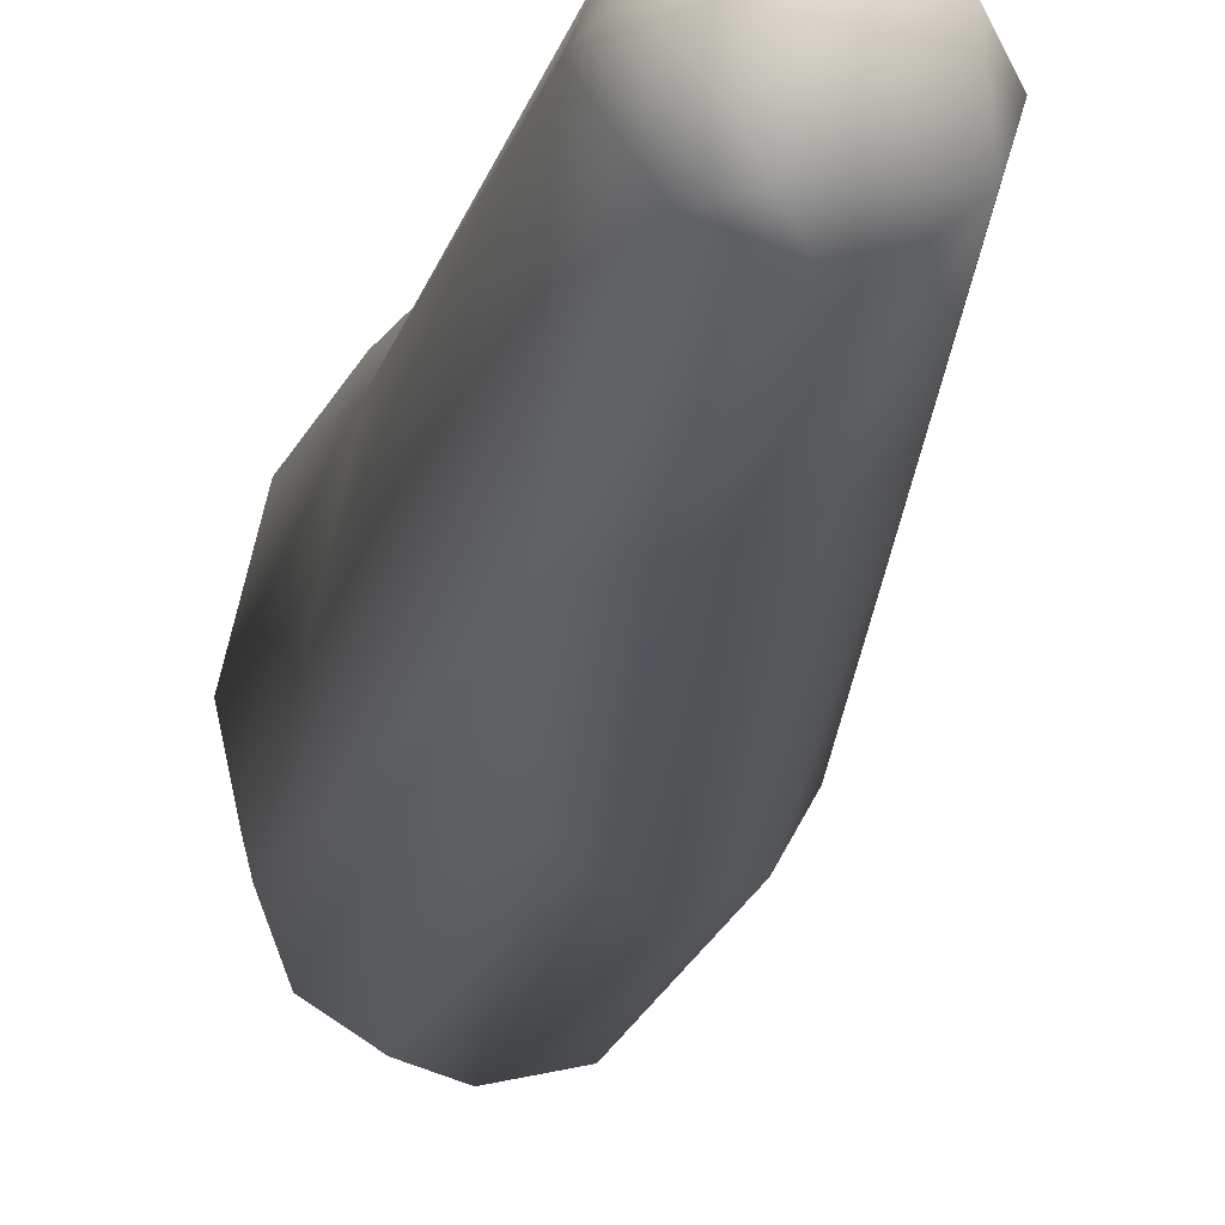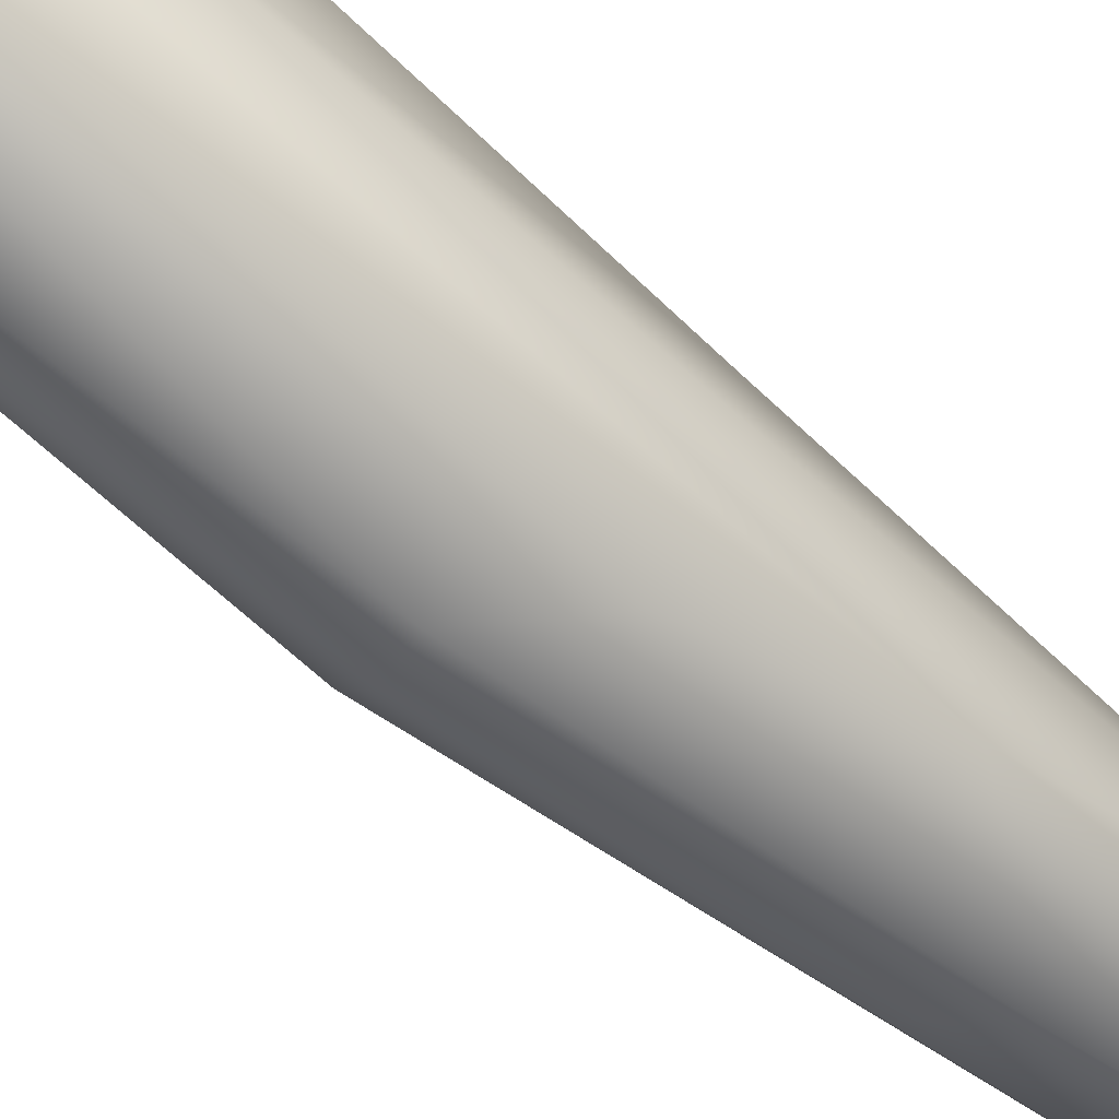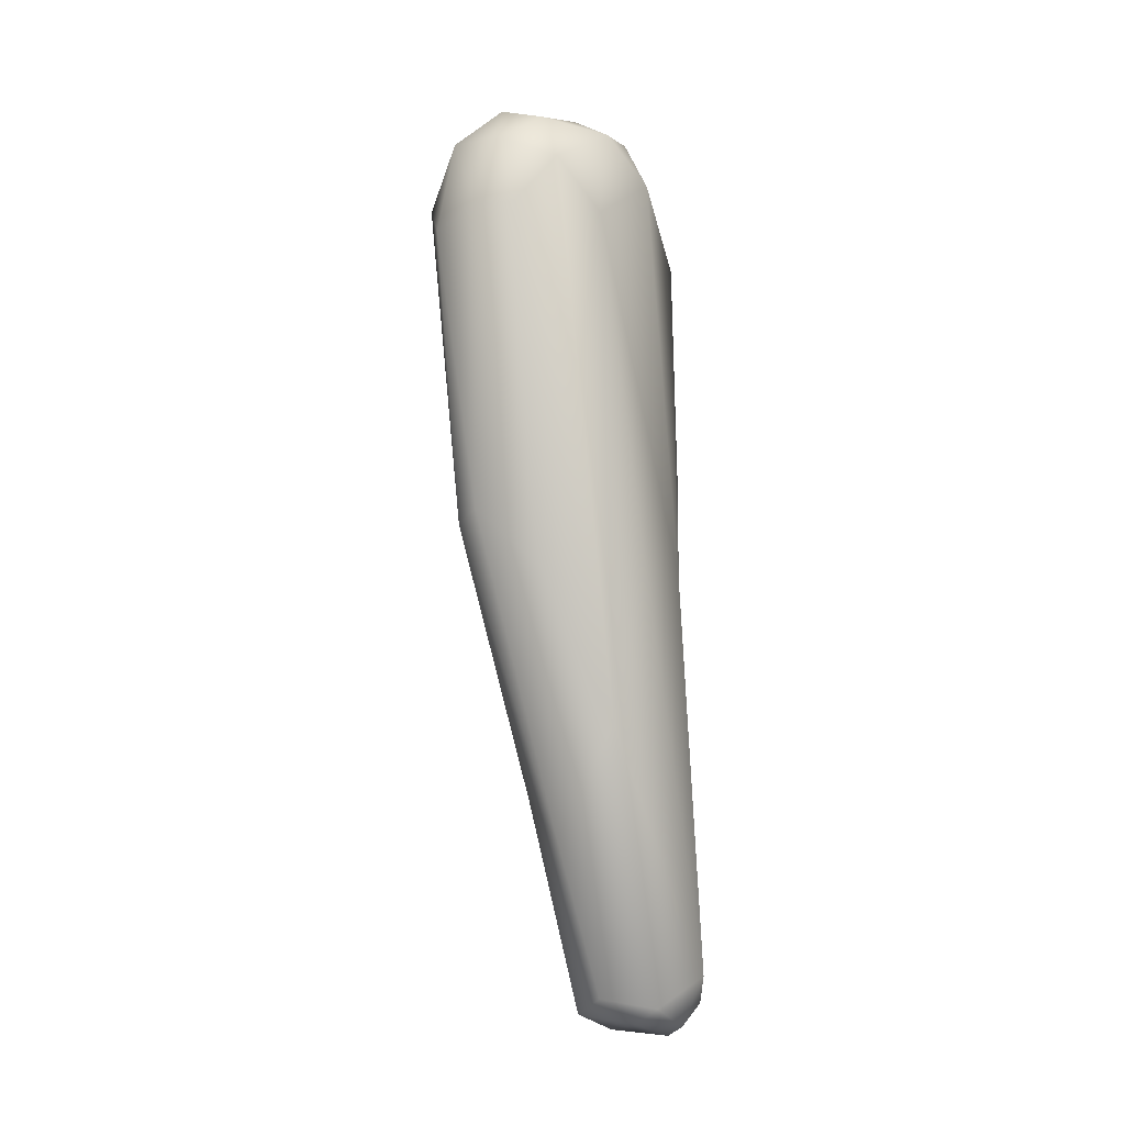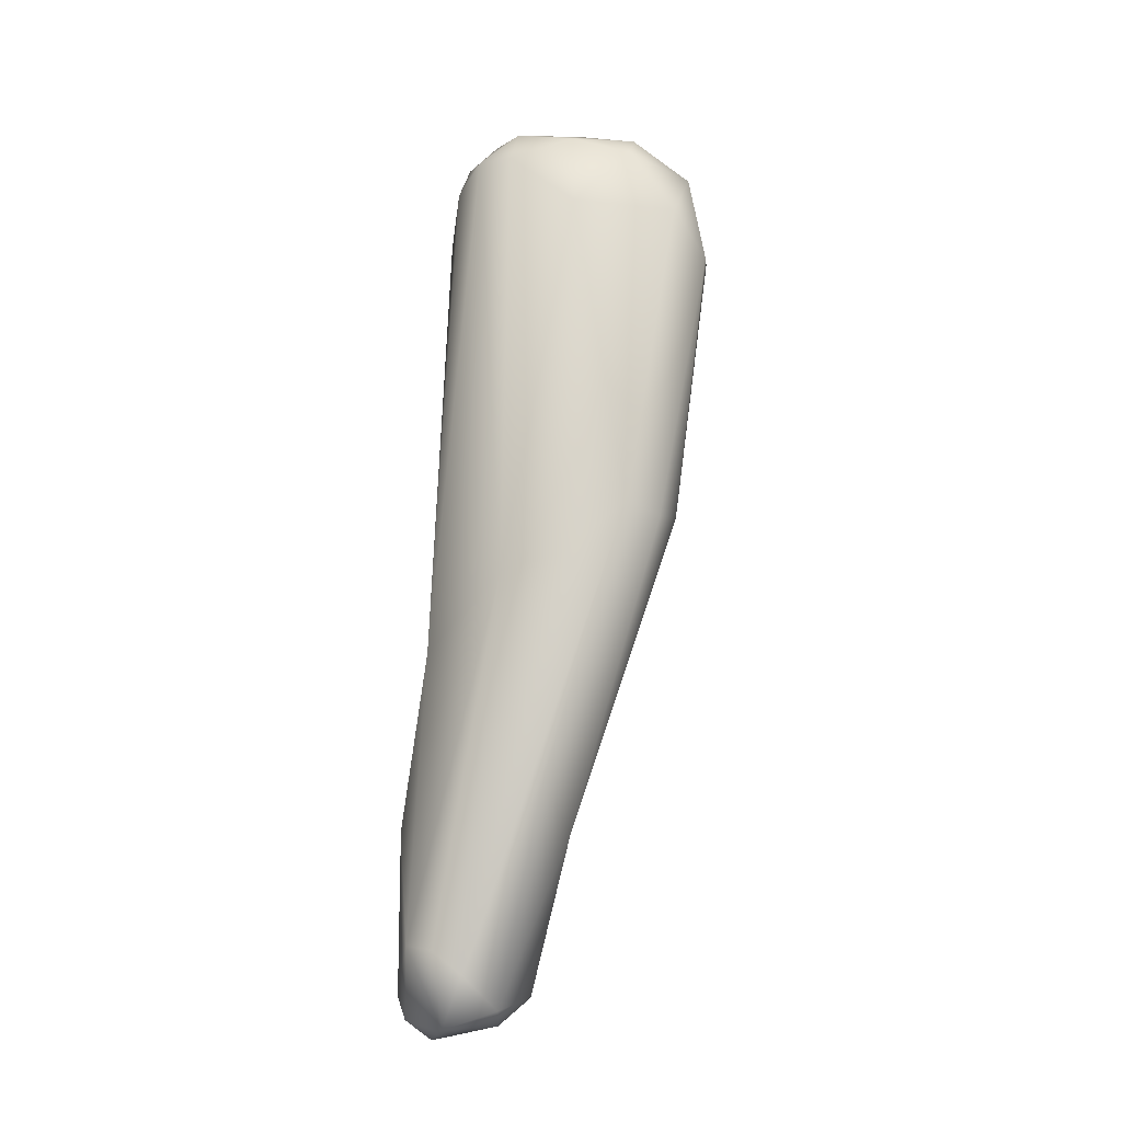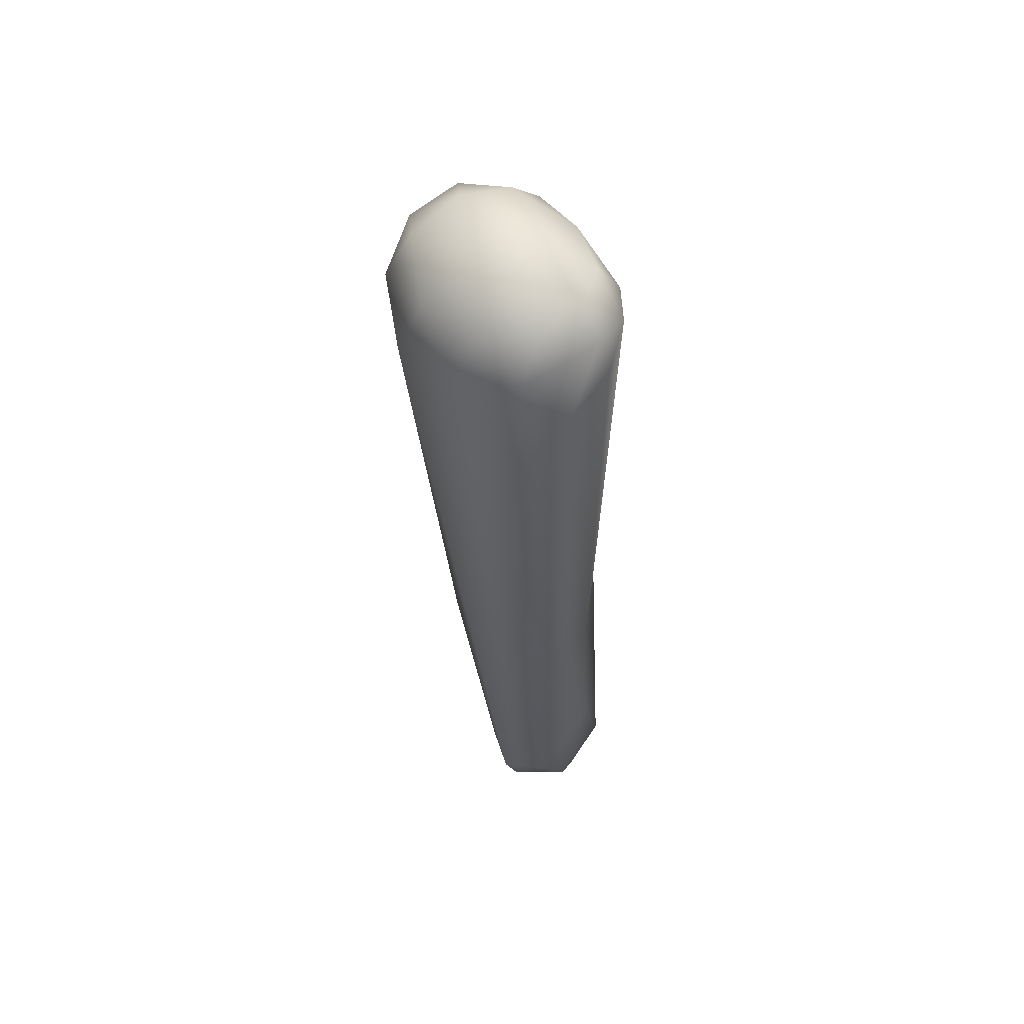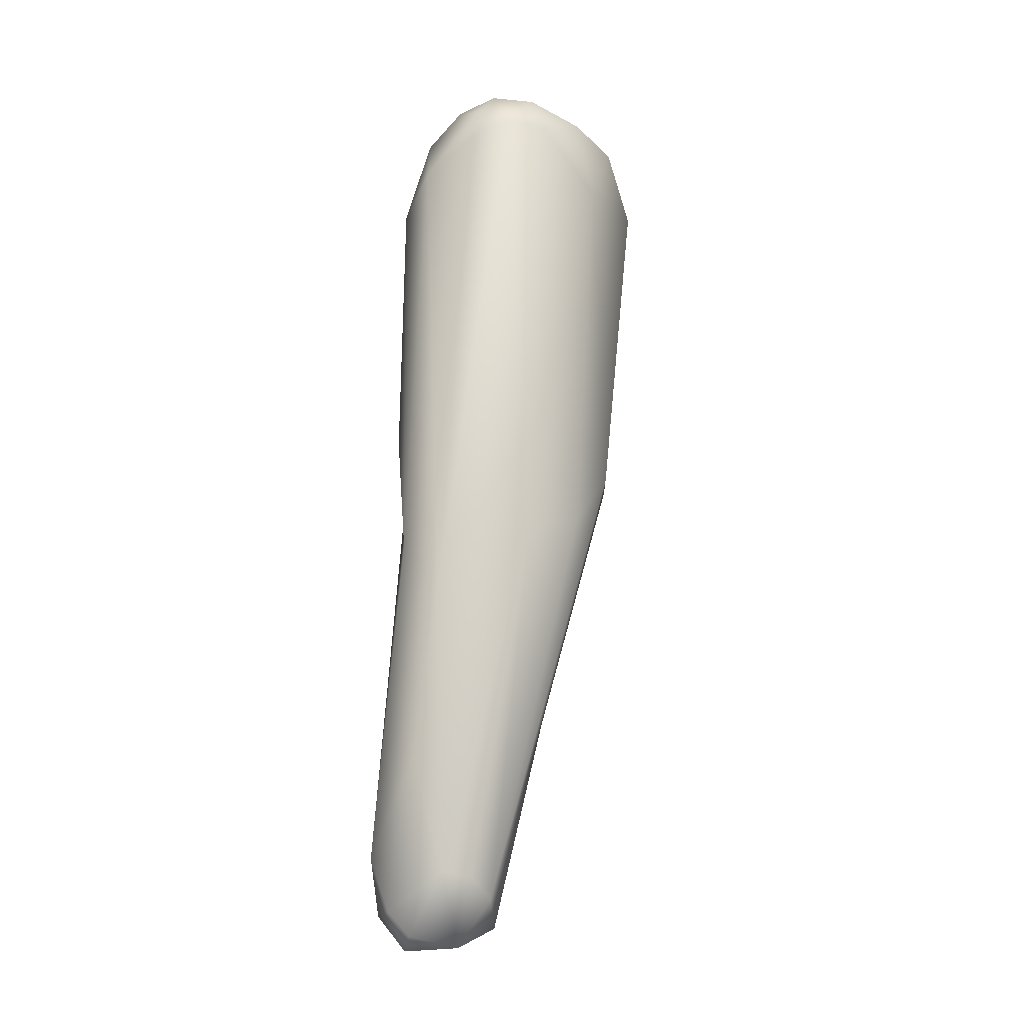
<metadata>
{"format":"obj","ext":"obj","renderer":"f3d","projection":"perspective","resolution":1024,"background":"white","views":[{"elev":-8.1,"azim":167.8,"up":"+Y"},{"elev":-75.1,"azim":45.6,"up":"+Y"},{"elev":-10.7,"azim":29.1,"up":"+Z"},{"elev":-17.8,"azim":-95.2,"up":"+Z"},{"elev":61.7,"azim":137.5,"up":"+Z"},{"elev":-10.1,"azim":-148.2,"up":"+Z"}]}
</metadata>
<code>
o FJ1309.obj_grp1.055
v 0.06132 -0.767 7.096
v 0.06372 -0.7686 7.097
v 0.05928 -0.7682 7.121
v 0.06162 -0.771 7.118
v 0.05965 -0.7644 7.097
v 0.06244 -0.77 7.125
v 0.06244 -0.7584 7.076
v 0.05843 -0.7603 7.121
v 0.0593 -0.7648 7.126
v 0.06134 -0.7654 7.128
v 0.06484 -0.767 7.128
v 0.06372 -0.7528 7.062
v 0.05984 -0.7598 7.093
v 0.05992 -0.7603 7.127
v 0.06148 -0.7551 7.092
v 0.06037 -0.7555 7.125
v 0.06194 -0.7562 7.128
v 0.0623 -0.7532 7.126
v 0.06624 -0.7607 7.073
v 0.06828 -0.7668 7.092
v 0.06534 -0.7718 7.119
v 0.06812 -0.7708 7.119
v 0.06667 -0.7704 7.125
v 0.0687 -0.7677 7.127
v 0.06405 -0.7613 7.13
v 0.06507 -0.7554 7.06
v 0.0683 -0.758 7.061
v 0.06413 -0.7507 7.064
v 0.0659 -0.7515 7.059
v 0.06522 -0.7525 7.127
v 0.06495 -0.7517 7.124
v 0.06483 -0.7547 7.129
v 0.06841 -0.755 7.128
v 0.06554 -0.7489 7.065
v 0.06869 -0.749 7.06
v 0.06787 -0.7483 7.073
v 0.06693 -0.75 7.087
v 0.07059 -0.7686 7.123
v 0.07149 -0.7616 7.081
v 0.06779 -0.7605 7.129
v 0.07018 -0.7558 7.059
v 0.07217 -0.7562 7.061
v 0.07057 -0.7575 7.128
v 0.07044 -0.7509 7.058
v 0.07089 -0.7541 7.125
v 0.07027 -0.7484 7.061
v 0.07228 -0.7489 7.065
v 0.07053 -0.7504 7.09
v 0.06917 -0.7513 7.122
v 0.07248 -0.7654 7.119
v 0.07187 -0.7629 7.127
v 0.07314 -0.7596 7.093
v 0.07341 -0.7544 7.093
v 0.07321 -0.7589 7.123
v 0.07415 -0.7523 7.063
v 0.07244 -0.7526 7.059
v 0.07344 -0.7515 7.061
v 0.07231 -0.752 7.099
v 0.07208 -0.7524 7.119
f 1 3 5
f 1 4 3
f 2 4 1
f 6 3 4
f 7 1 5
f 5 3 8
f 3 9 8
f 9 3 6
f 6 10 9
f 6 11 10
f 7 5 12
f 5 8 13
f 9 14 8
f 9 10 14
f 5 13 12
f 15 12 13
f 15 13 8
f 16 15 8
f 8 14 16
f 17 16 14
f 16 17 18
f 19 20 2
f 20 21 2
f 2 21 4
f 21 6 4
f 11 6 23
f 21 23 6
f 11 23 24
f 1 19 2
f 11 25 10
f 25 14 10
f 17 14 25
f 26 19 7
f 27 19 26
f 7 19 1
f 32 17 25
f 12 29 26
f 26 7 12
f 18 15 16
f 18 30 31
f 17 32 18
f 18 32 30
f 28 29 12
f 29 28 34
f 35 29 34
f 28 12 15
f 28 15 34
f 37 36 34
f 34 15 37
f 15 18 37
f 21 20 22
f 22 23 21
f 23 22 38
f 38 24 23
f 39 20 19
f 11 40 25
f 24 40 11
f 24 51 40
f 27 26 41
f 42 39 27
f 27 39 19
f 40 32 25
f 33 32 40
f 43 33 40
f 44 41 29
f 29 41 26
f 33 30 32
f 43 45 33
f 46 35 34
f 29 35 44
f 36 46 34
f 46 36 47
f 36 37 48
f 48 47 36
f 31 37 18
f 37 31 49
f 49 31 30
f 39 22 20
f 22 39 38
f 38 39 50
f 39 52 50
f 51 24 38
f 50 51 38
f 52 53 50
f 51 50 54
f 41 42 27
f 39 42 55
f 39 55 52
f 50 53 54
f 54 45 43
f 40 51 43
f 43 51 54
f 44 56 41
f 56 42 41
f 42 56 55
f 56 57 55
f 52 55 53
f 59 53 58
f 53 59 54
f 59 49 45
f 45 30 33
f 49 30 45
f 54 59 45
f 46 44 35
f 46 57 44
f 46 47 57
f 44 57 56
f 57 47 55
f 48 53 47
f 55 47 53
f 58 53 48
f 48 37 49
f 48 49 59
f 59 58 48

</code>
